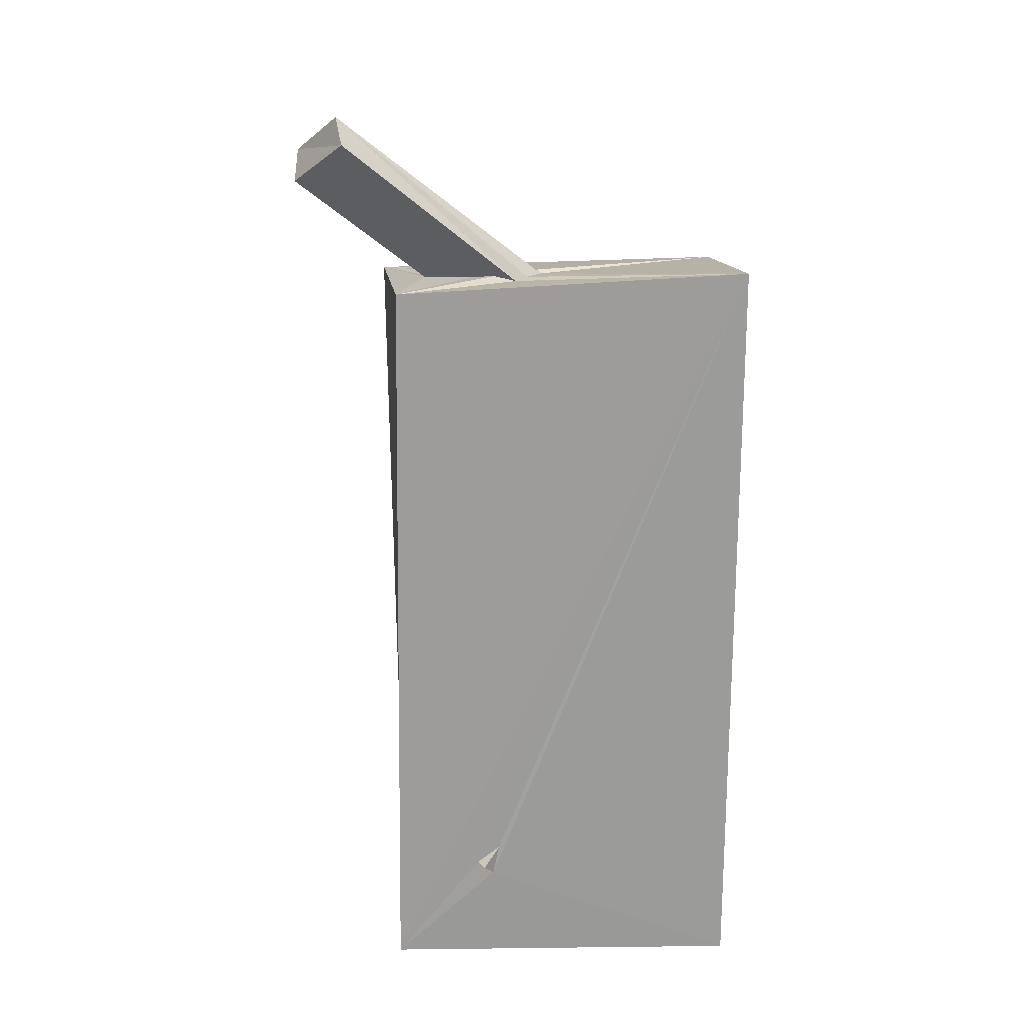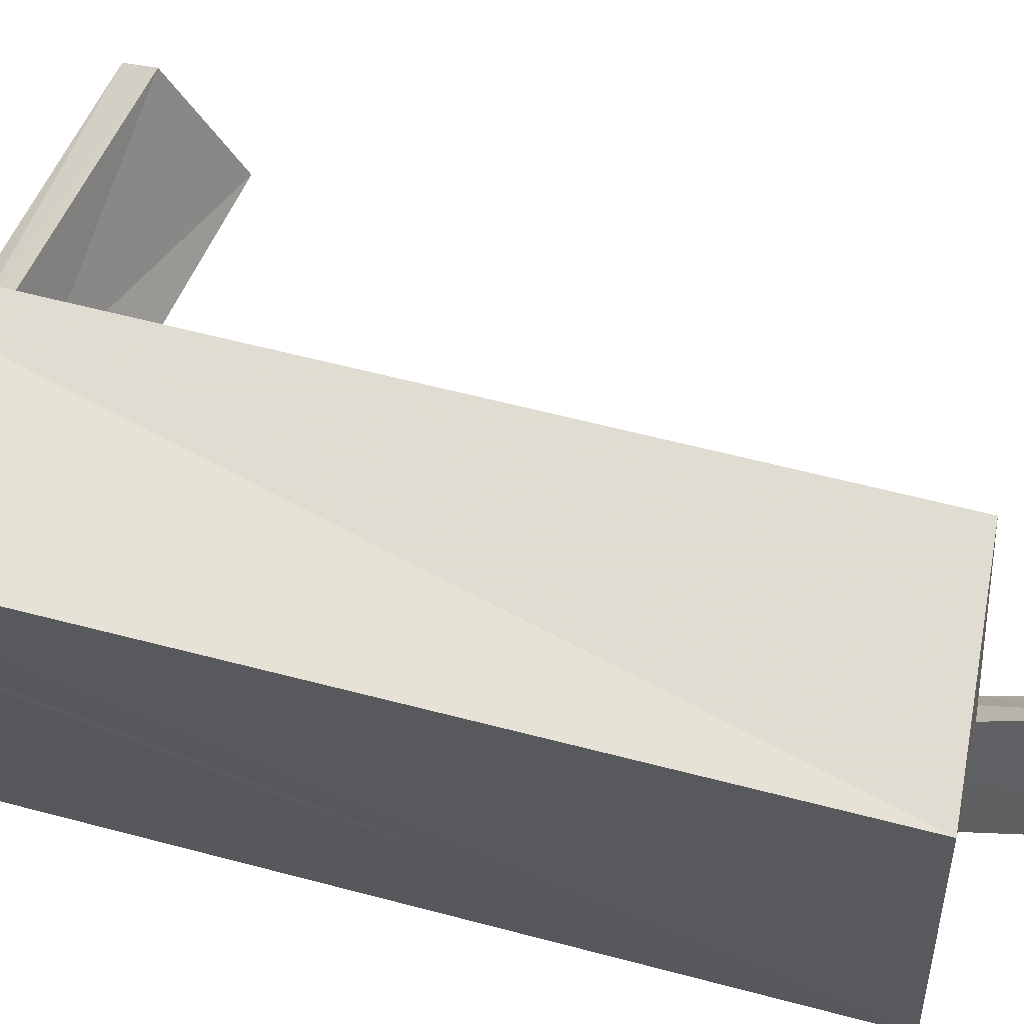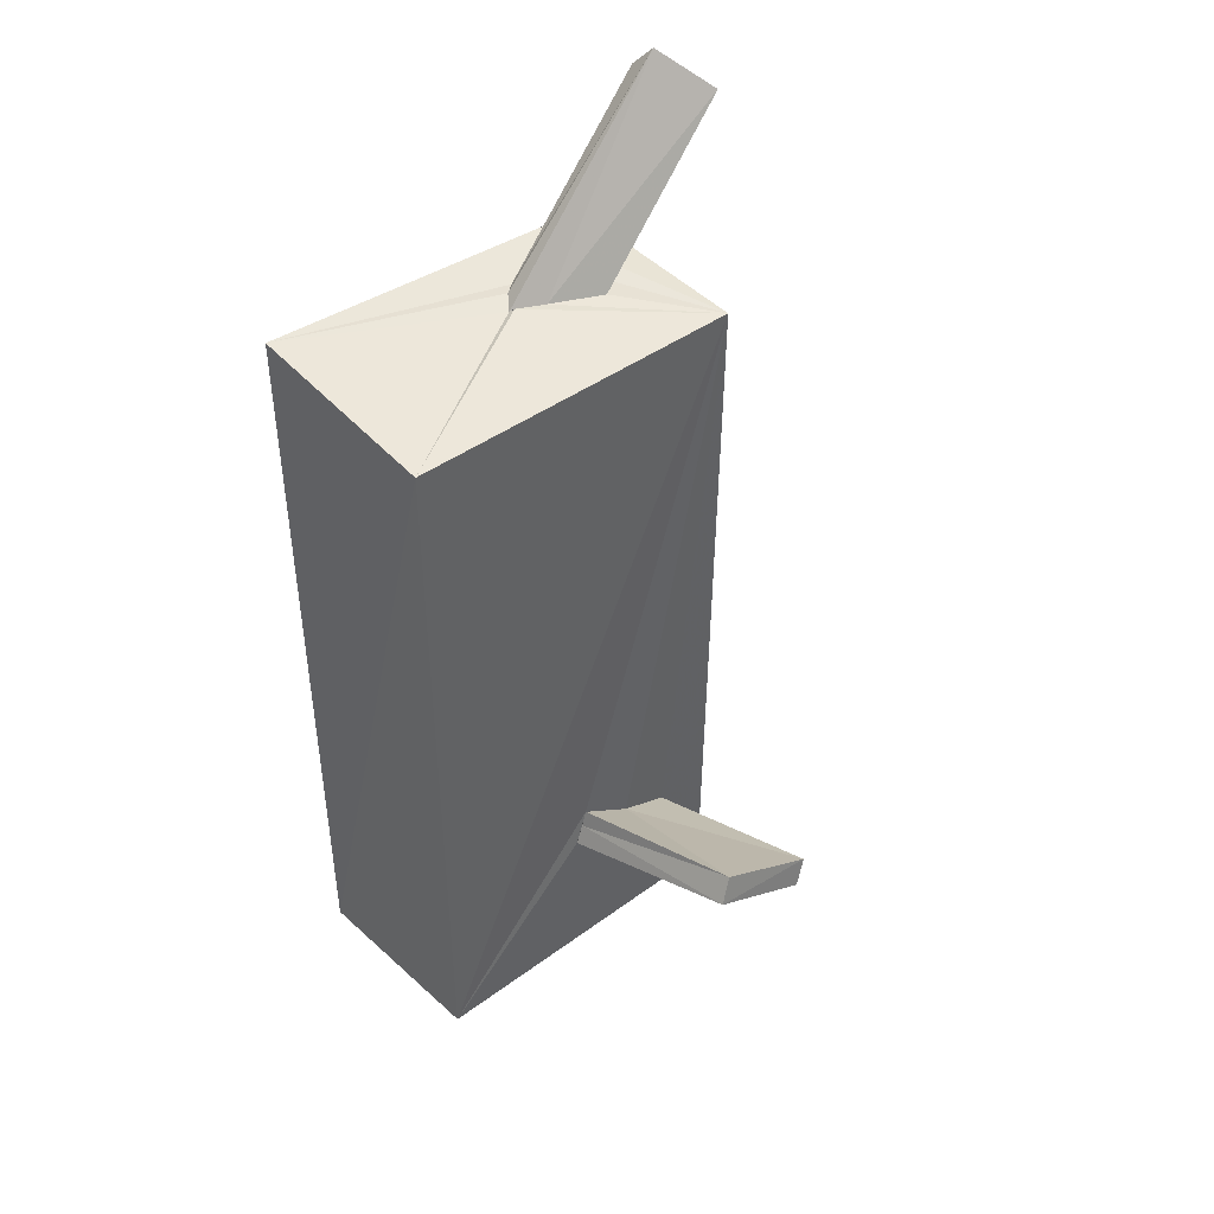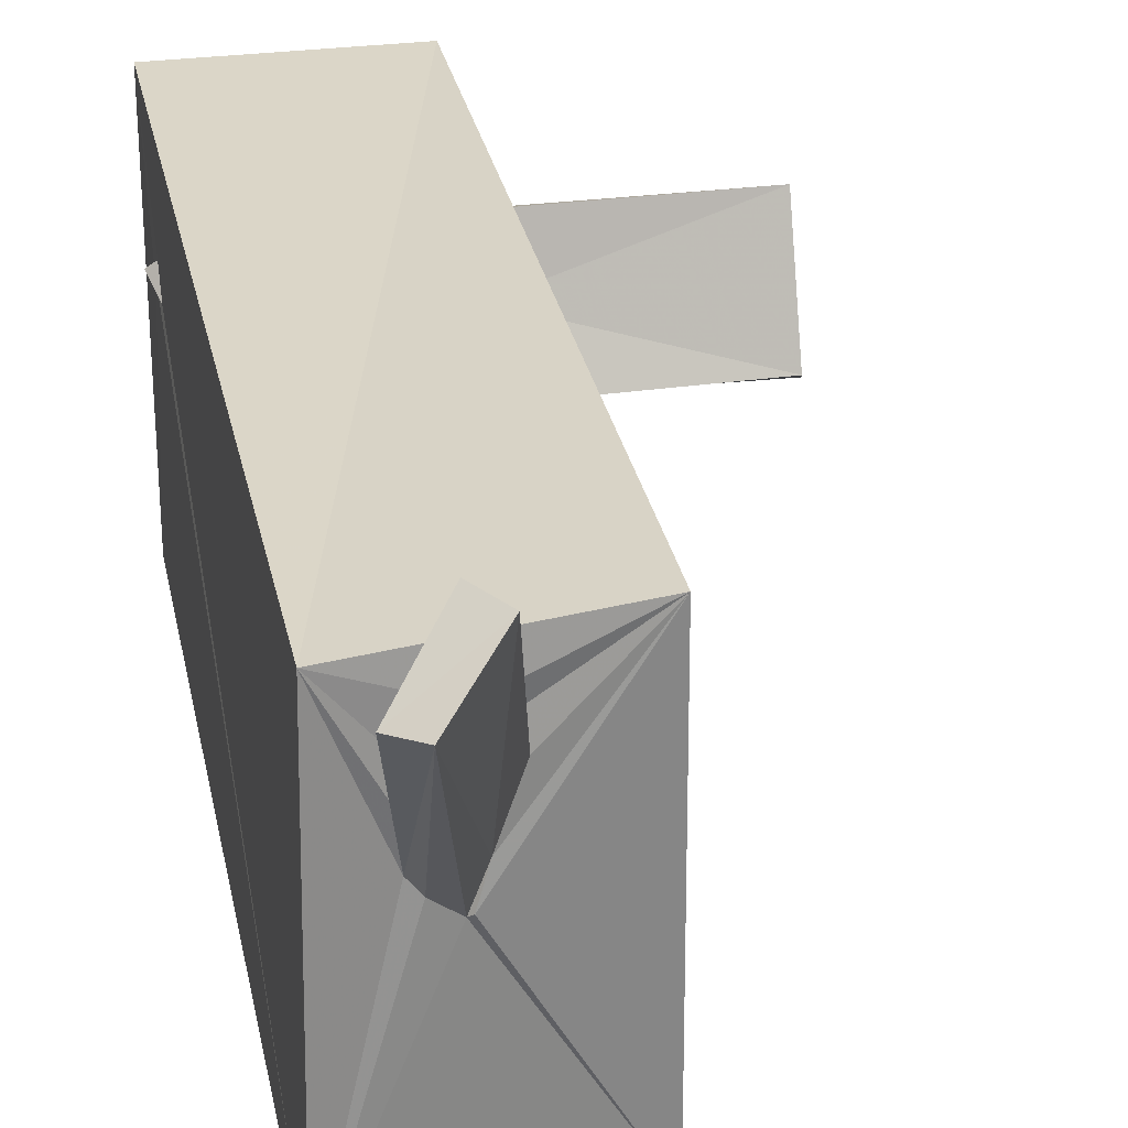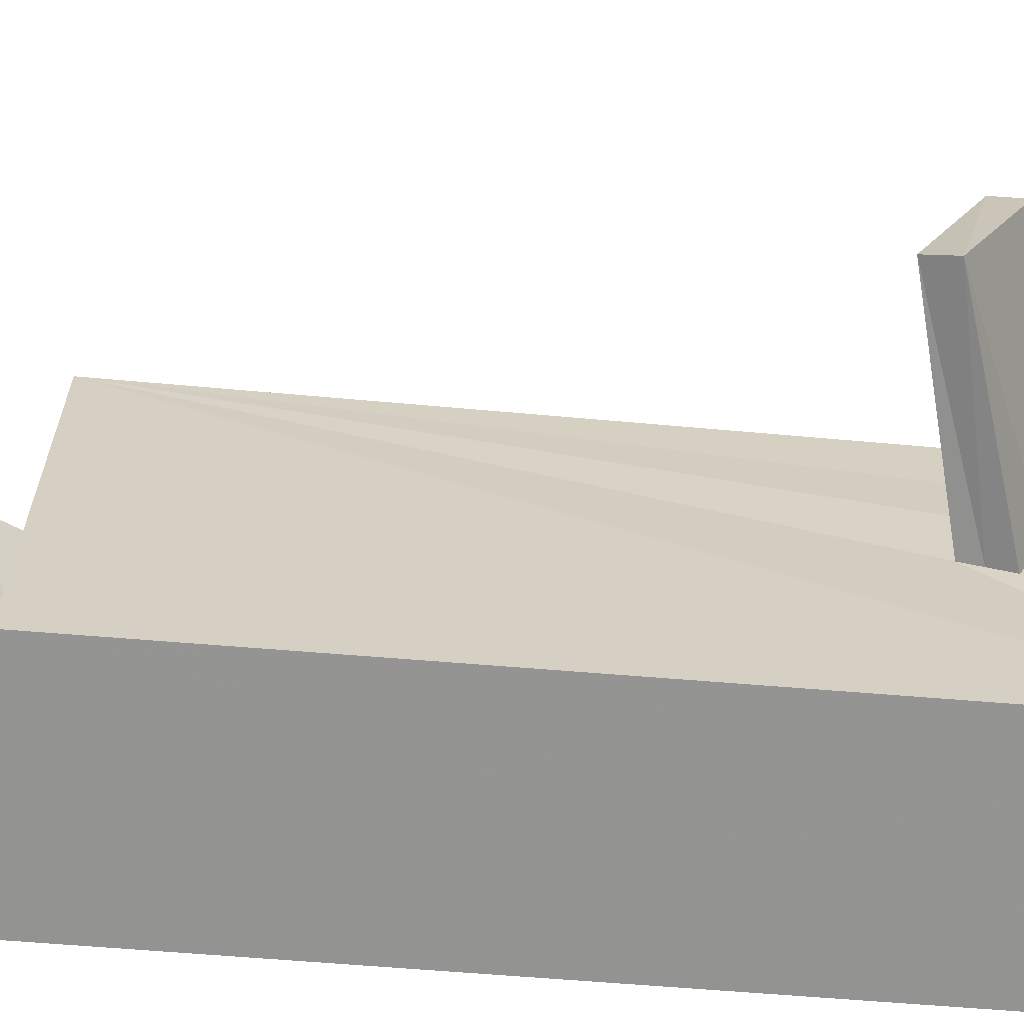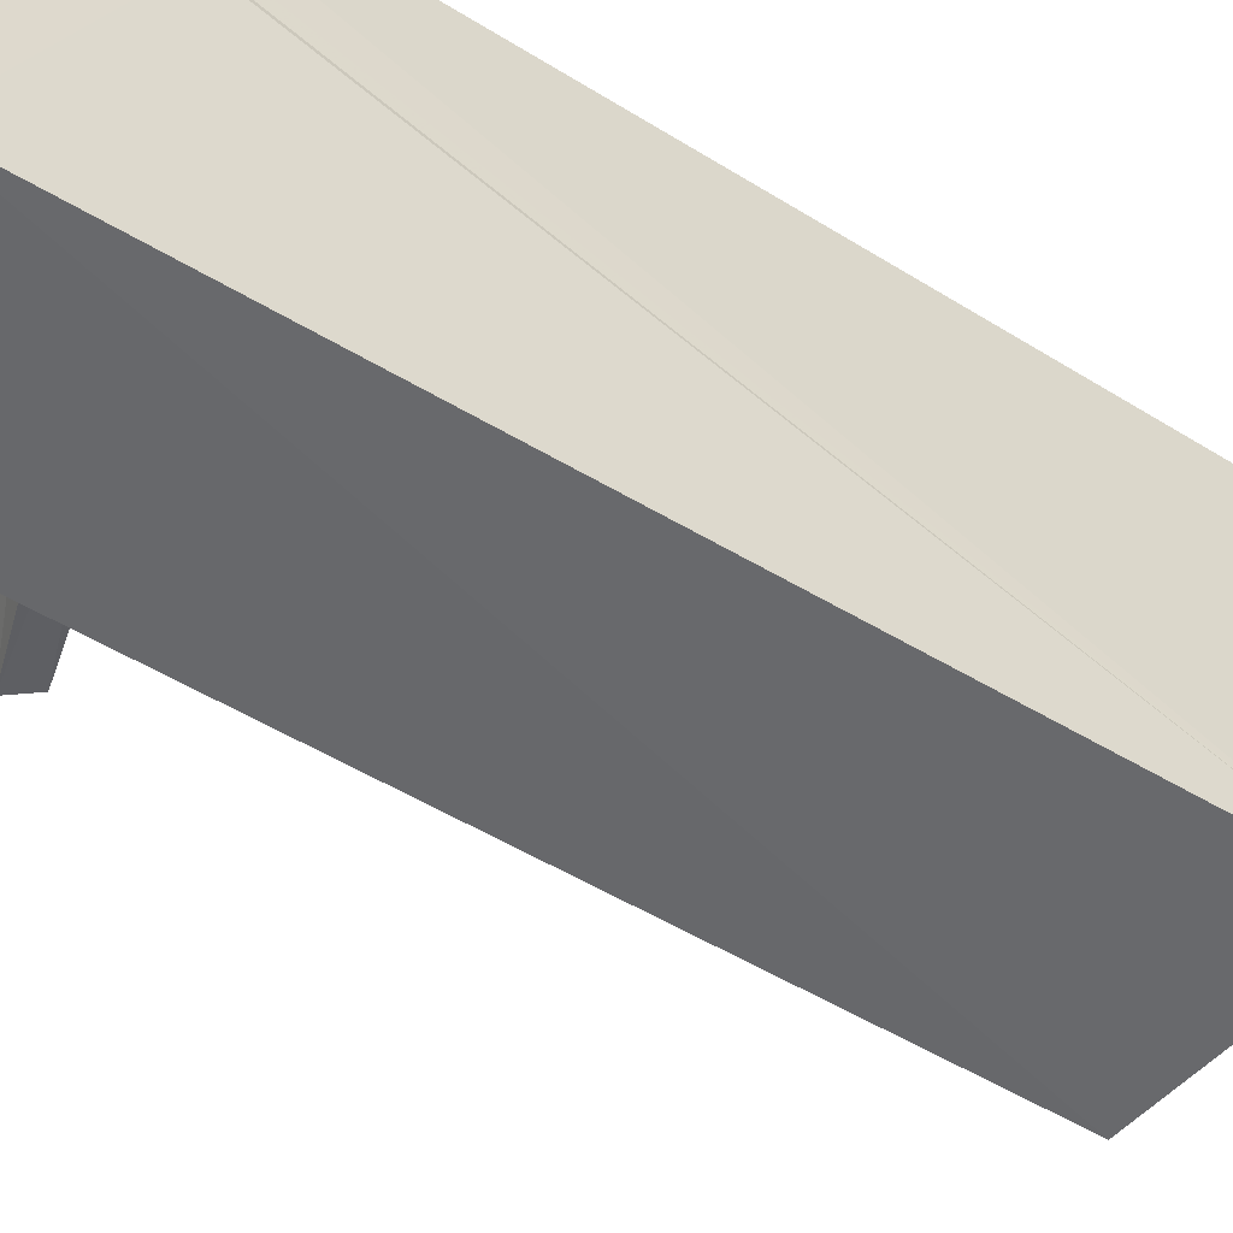
<metadata>
{"format":"obj","ext":"obj","renderer":"f3d","projection":"perspective","resolution":1024,"background":"white","views":[{"elev":20.6,"azim":86.2,"up":"+Y"},{"elev":65.6,"azim":104.7,"up":"+Z"},{"elev":44.1,"azim":-131.2,"up":"+Y"},{"elev":28.9,"azim":169.2,"up":"+Z"},{"elev":-64.5,"azim":-94.8,"up":"+Z"},{"elev":-54.7,"azim":57.5,"up":"+Z"}]}
</metadata>
<code>
o 553_Cube.2230
v -1.535 -5.933 -2.712
v -1.496 -2.923 0.1482
v -1.523 5.749 2.848
v -1.518 5.843 -2.694
v -1.523 -3.51 -0.06805
v -1.497 -3.201 0.06647
v -1.526 -3.468 0.9945
v 1.553 -5.935 -2.841
v 0.1926 6.071 0.381
v 1.477 6.015 2.67
v 0.6073 6.079 1.07
v 0.4243 6.02 1.446
v 0.1901 5.98 2.196
v 0.04548 6.009 0.8467
v -0.265 5.947 1.682
v -0.04524 5.909 1.981
v -1.504 -6.054 2.724
v -1.501 -4.27 1.577
v -4.521 -2.605 0.3264
v -4.415 -2.209 0.5492
v -1.501 -3.829 1.822
v 1.589 6.283 -2.807
v 0.2487 6.02 0.3273
v 0.7277 6.017 0.7621
v 0.5685 6.045 0.5658
v -1.512 -4.061 1.733
v -1.5 -3.87 0.7326
v -4.453 -3.049 2.186
v 1.594 -4.235 1.201
v 1.578 -3.751 1.105
v 1.576 -5.747 2.838
v -4.531 -3.458 1.986
v 1.71 -4.08 1.358
v 1.579 -4.027 1.463
v 1.583 -4.132 1.271
v 0.5107 7.612 4.2
v 1.207 8.275 3.442
v 0.1818 8.051 4.145
v 0.8632 8.646 3.525
f 1 2 3 4
f 5 1 17 18
f 2 1 5 6
f 7 21 3 2
f 18 27 5
f 21 26 18 17
f 21 17 3
f 8 1 4 22
f 22 10 31 34
f 22 34 30
f 29 35 34 31
f 29 8 22 30
f 29 31 8
f 17 31 10 3
f 17 1 8 31
f 22 4 23 25
f 24 10 22
f 11 12 10 24
f 4 3 9 23
f 3 13 16
f 14 9 3 15
f 3 10 13
f 10 12 13
f 25 24 22
f 16 15 3
f 30 33 29
f 35 33 34
f 29 33 35
f 34 33 30
f 20 28 7 2
f 7 28 21
f 19 20 6 5
f 6 20 2
f 32 19 27 18
f 27 19 5
f 26 28 32 18
f 21 28 26
f 28 20 19 32
f 36 38 15 16
f 13 36 16
f 23 9 14 39
f 14 15 38 39
f 39 24 25 23
f 39 37 24
f 24 37 12 11
f 37 36 13 12
f 37 39 38 36

</code>
